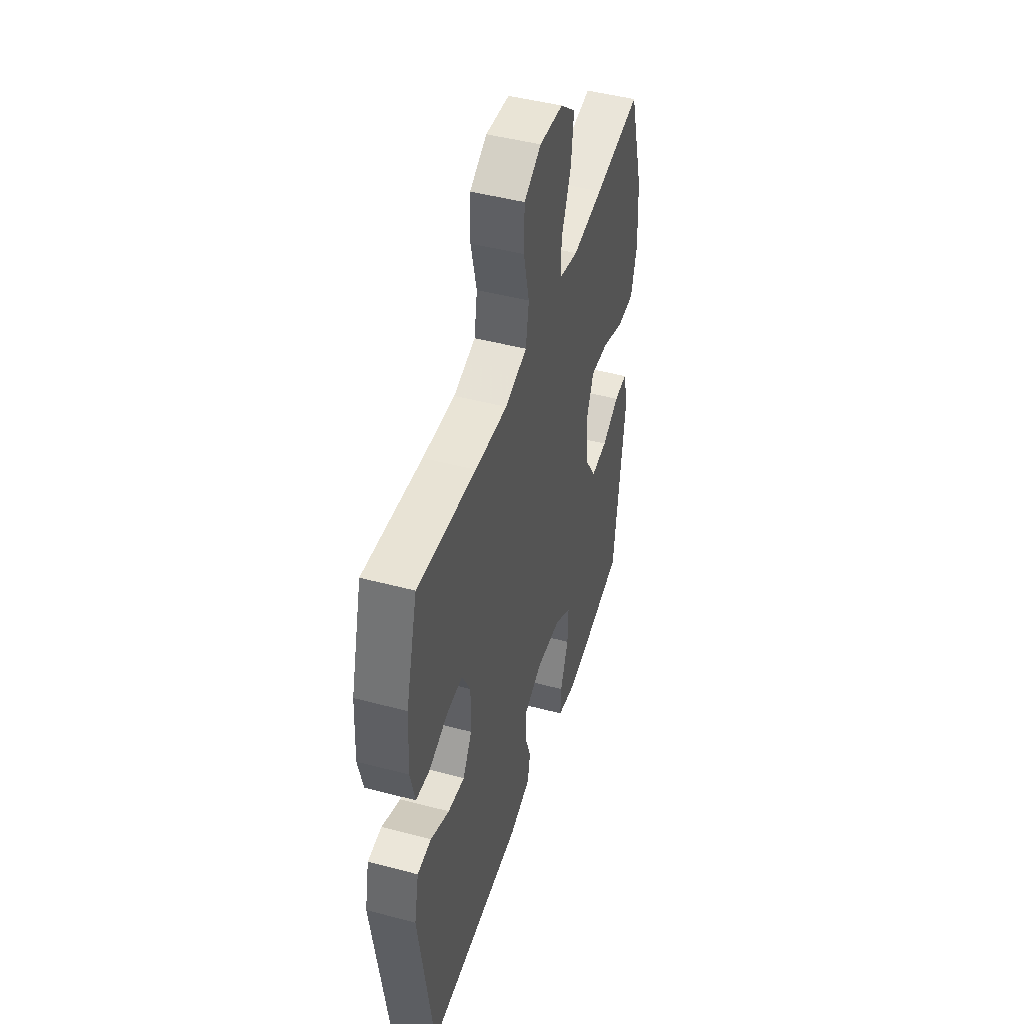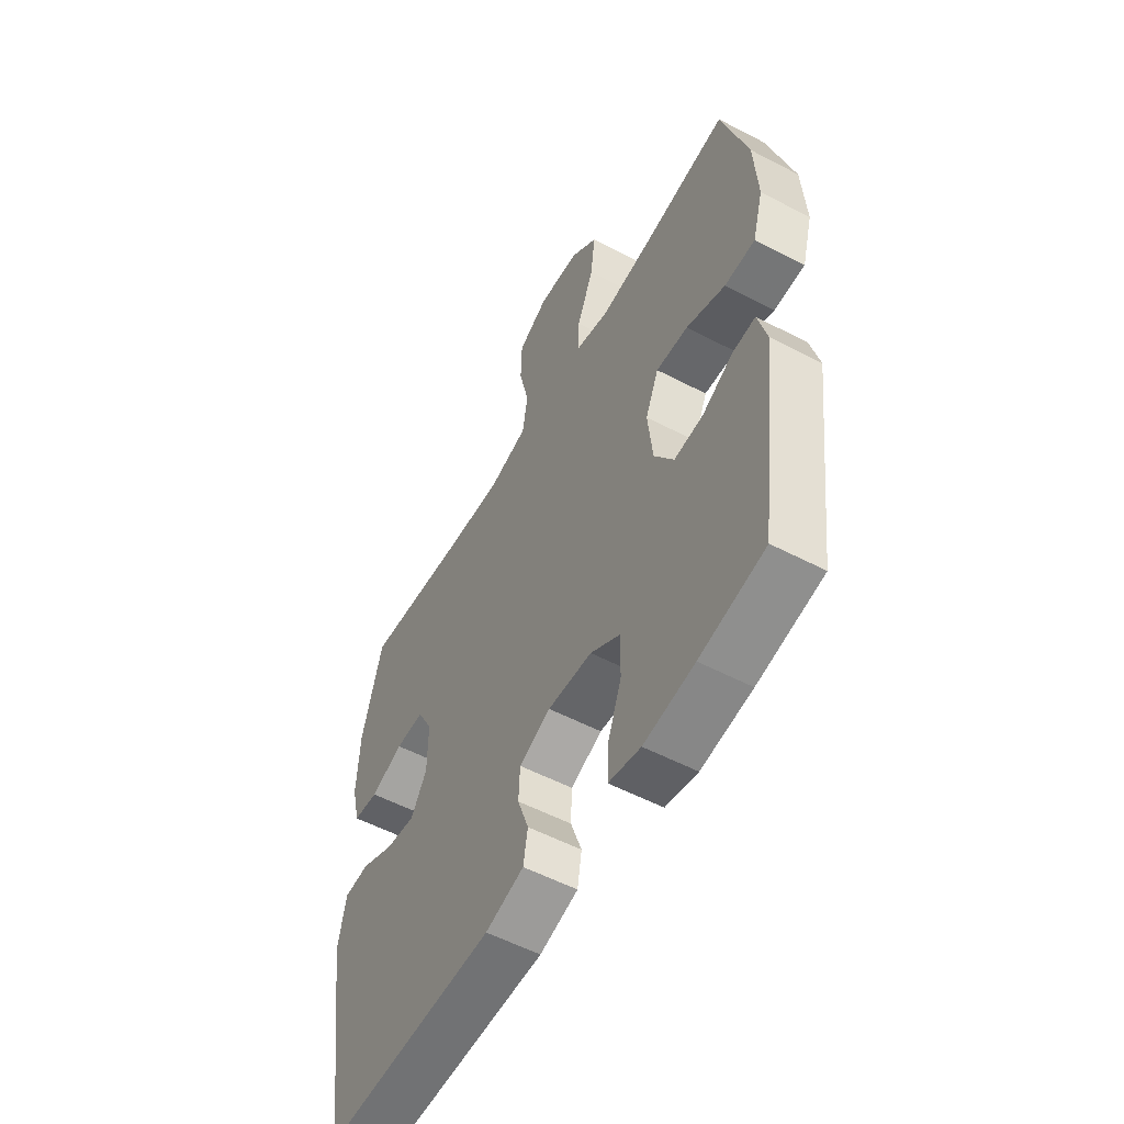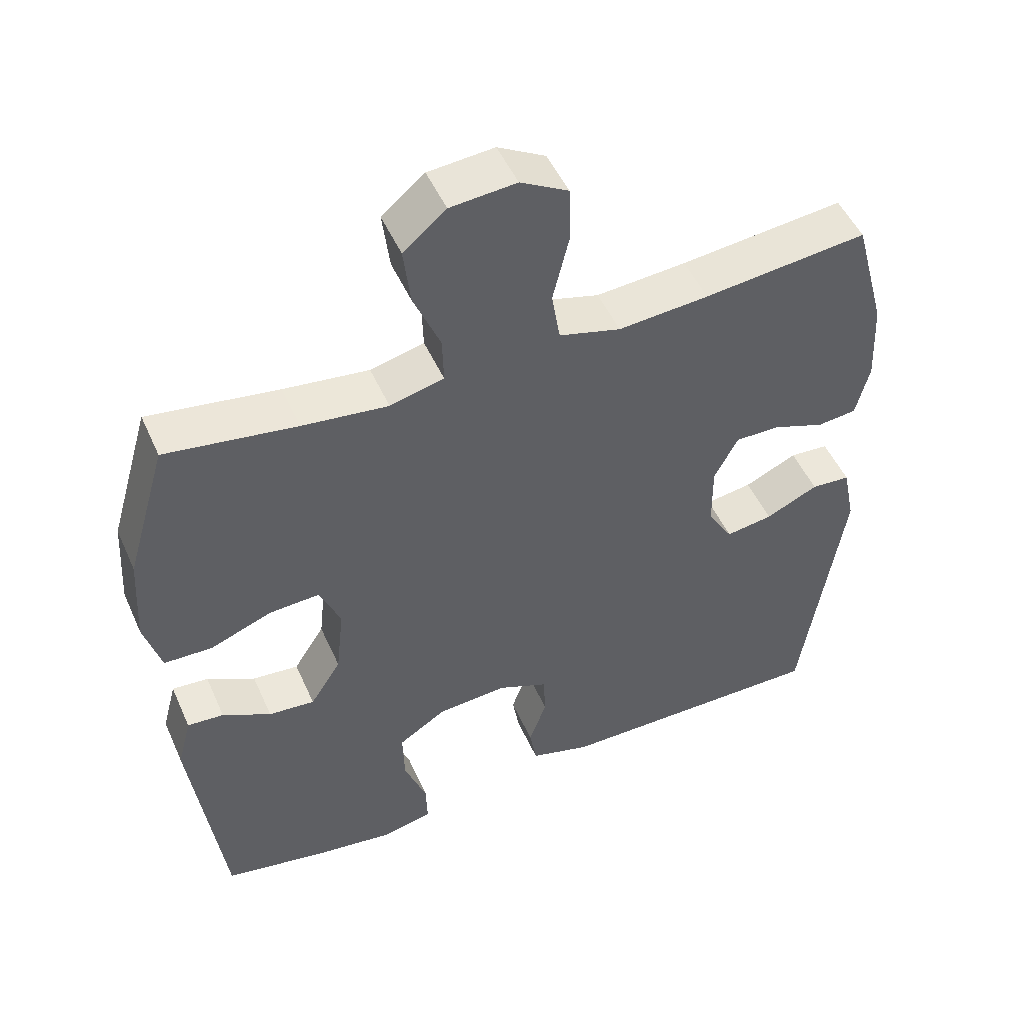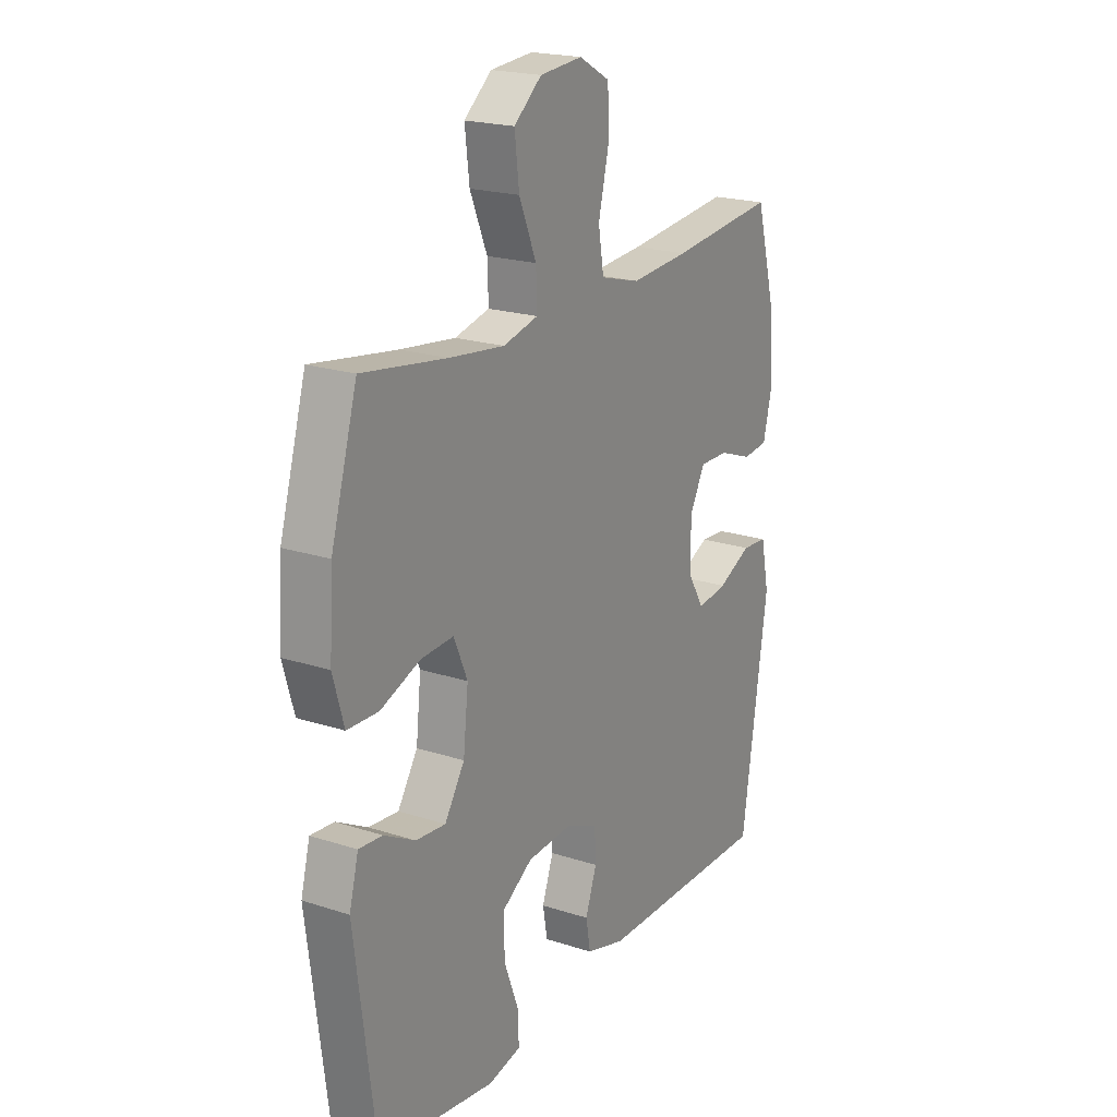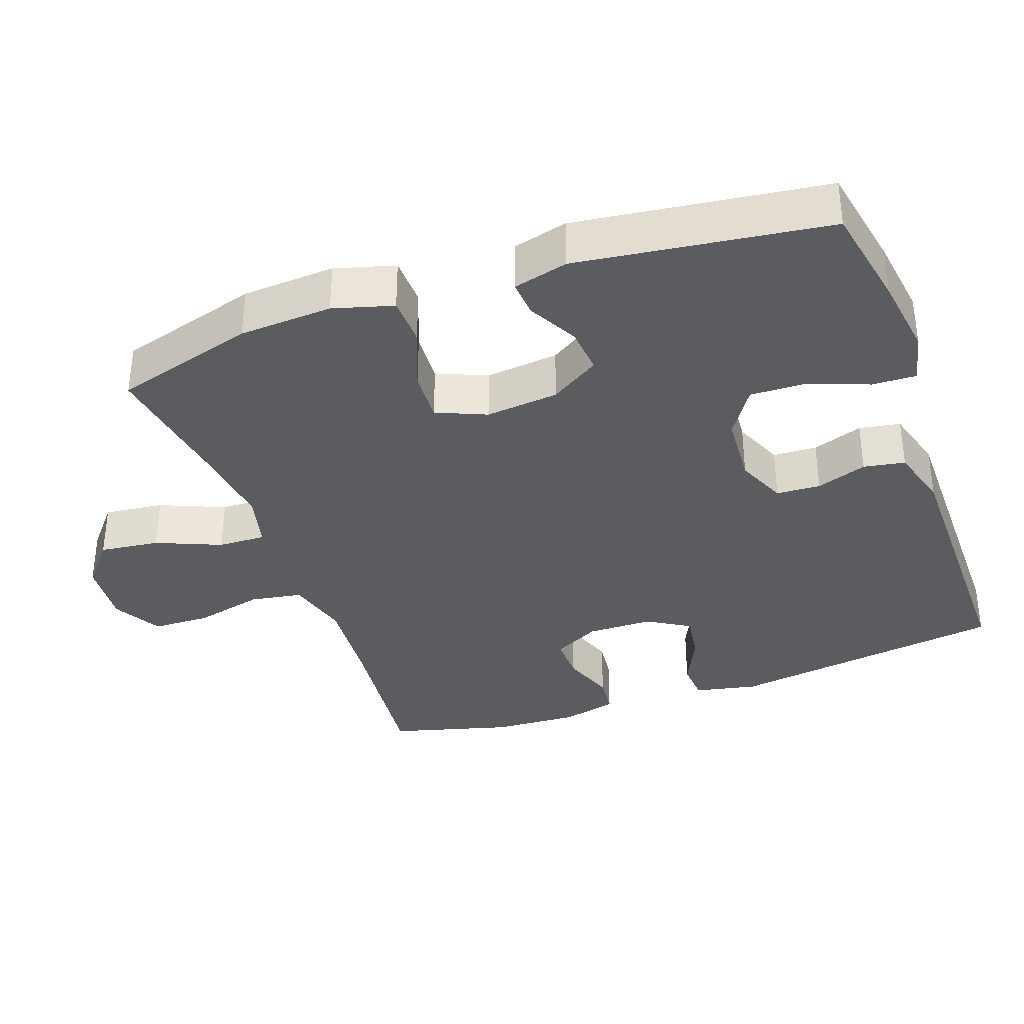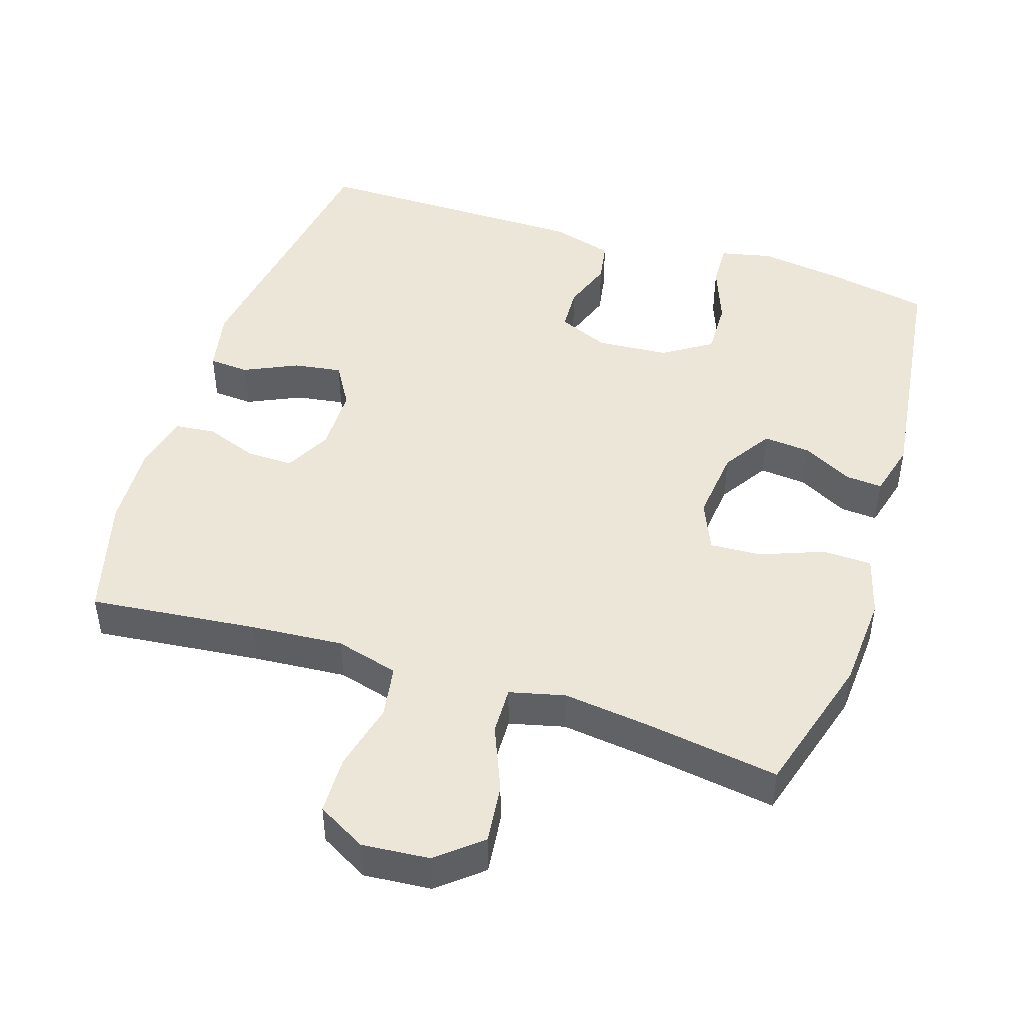
<metadata>
{"format":"obj","ext":"obj","renderer":"f3d","projection":"perspective","resolution":1024,"background":"white","views":[{"elev":46.4,"azim":-73.1,"up":"+Z"},{"elev":-55.2,"azim":61.1,"up":"+Z"},{"elev":49.9,"azim":156.5,"up":"+Z"},{"elev":20.5,"azim":120.6,"up":"+Z"},{"elev":-35.3,"azim":109.6,"up":"+Y"},{"elev":46.5,"azim":17.9,"up":"+Y"}]}
</metadata>
<code>
v -0.5 0.07 -0.5
v -0.558 0.07 -0.109
v -0.54 0.07 -0.021
v -0.484 0.07 -0.017
v -0.409 0.07 -0.052
v -0.342 0.07 -0.062
v -0.306 0.07 -0.002
v -0.305 0.07 0.09
v -0.339 0.07 0.155
v -0.403 0.07 0.154
v -0.477 0.07 0.127
v -0.533 0.07 0.133
v -0.552 0.07 0.211
v -0.546 0.07 0.33
v -0.5 0.07 0.5
v -0.266 0.07 0.475
v -0.137 0.07 0.465
v -0.049 0.07 0.489
v -0.037 0.07 0.562
v -0.06 0.07 0.658
v -0.058 0.07 0.739
v 0.01 0.07 0.777
v 0.104 0.07 0.769
v 0.165 0.07 0.718
v 0.155 0.07 0.634
v 0.117 0.07 0.543
v 0.115 0.07 0.476
v 0.192 0.07 0.457
v 0.314 0.07 0.472
v 0.5 0.07 0.5
v 0.558 0.07 0.301
v 0.566 0.07 0.17
v 0.542 0.07 0.086
v 0.473 0.07 0.084
v 0.385 0.07 0.118
v 0.313 0.07 0.122
v 0.283 0.07 0.052
v 0.294 0.07 -0.051
v 0.338 0.07 -0.12
v 0.404 0.07 -0.114
v 0.473 0.07 -0.077
v 0.525 0.07 -0.073
v 0.545 0.07 -0.15
v 0.5 0.07 -0.5
v 0.354 0.07 -0.528
v 0.24 0.07 -0.544
v 0.168 0.07 -0.528
v 0.17 0.07 -0.466
v 0.202 0.07 -0.381
v 0.204 0.07 -0.303
v 0.136 0.07 -0.259
v 0.036 0.07 -0.252
v -0.035 0.07 -0.282
v -0.038 0.07 -0.344
v -0.013 0.07 -0.415
v -0.023 0.07 -0.473
v -0.11 0.07 -0.498
v -0.5 0 -0.5
v -0.558 0 -0.109
v -0.54 0 -0.021
v -0.484 0 -0.017
v -0.409 0 -0.052
v -0.342 0 -0.062
v -0.306 0 -0.002
v -0.305 0 0.09
v -0.339 0 0.155
v -0.403 0 0.154
v -0.477 0 0.127
v -0.533 0 0.133
v -0.552 0 0.211
v -0.546 0 0.33
v -0.5 0 0.5
v -0.266 0 0.475
v -0.137 0 0.465
v -0.049 0 0.489
v -0.037 0 0.562
v -0.06 0 0.658
v -0.058 0 0.739
v 0.01 0 0.777
v 0.104 0 0.769
v 0.165 0 0.718
v 0.155 0 0.634
v 0.117 0 0.543
v 0.115 0 0.476
v 0.192 0 0.457
v 0.314 0 0.472
v 0.5 0 0.5
v 0.558 0 0.301
v 0.566 0 0.17
v 0.542 0 0.086
v 0.473 0 0.084
v 0.385 0 0.118
v 0.313 0 0.122
v 0.283 0 0.052
v 0.294 0 -0.051
v 0.338 0 -0.12
v 0.404 0 -0.114
v 0.473 0 -0.077
v 0.525 0 -0.073
v 0.545 0 -0.15
v 0.5 0 -0.5
v 0.354 0 -0.528
v 0.24 0 -0.544
v 0.168 0 -0.528
v 0.17 0 -0.466
v 0.202 0 -0.381
v 0.204 0 -0.303
v 0.136 0 -0.259
v 0.036 0 -0.252
v -0.035 0 -0.282
v -0.038 0 -0.344
v -0.013 0 -0.415
v -0.023 0 -0.473
v -0.11 0 -0.498
f 54 55 56 57
f 53 54 57 1
f 46 47 48 49
f 46 49 50
f 45 46 50
f 44 45 50
f 43 44 50
f 40 41 42 43
f 39 40 43 50
f 38 39 50 51
f 32 33 34 35
f 32 35 36
f 29 30 31 32
f 28 29 32 36
f 27 28 36 37
f 23 24 25 26
f 23 26 27
f 22 23 27
f 19 20 21 22
f 18 19 22 27
f 17 18 27 37
f 13 14 15 16
f 10 11 12 13
f 9 10 13 16
f 8 9 16 17
f 2 3 4 5
f 53 1 2 5
f 52 53 5 6
f 7 8 17 37
f 37 38 51 52
f 6 7 37 52
f 114 113 112 111
f 58 114 111 110
f 106 105 104 103
f 107 106 103
f 107 103 102
f 107 102 101
f 107 101 100
f 100 99 98 97
f 107 100 97 96
f 108 107 96 95
f 92 91 90 89
f 93 92 89
f 89 88 87 86
f 93 89 86 85
f 94 93 85 84
f 83 82 81 80
f 84 83 80
f 84 80 79
f 79 78 77 76
f 84 79 76 75
f 94 84 75 74
f 73 72 71 70
f 70 69 68 67
f 73 70 67 66
f 74 73 66 65
f 62 61 60 59
f 62 59 58 110
f 63 62 110 109
f 94 74 65 64
f 109 108 95 94
f 109 94 64 63
f 1 58 59 2
f 2 59 60 3
f 3 60 61 4
f 4 61 62 5
f 5 62 63 6
f 6 63 64 7
f 7 64 65 8
f 8 65 66 9
f 9 66 67 10
f 10 67 68 11
f 11 68 69 12
f 12 69 70 13
f 13 70 71 14
f 14 71 72 15
f 15 72 73 16
f 16 73 74 17
f 17 74 75 18
f 18 75 76 19
f 19 76 77 20
f 20 77 78 21
f 21 78 79 22
f 22 79 80 23
f 23 80 81 24
f 24 81 82 25
f 25 82 83 26
f 26 83 84 27
f 27 84 85 28
f 28 85 86 29
f 29 86 87 30
f 30 87 88 31
f 31 88 89 32
f 32 89 90 33
f 33 90 91 34
f 34 91 92 35
f 35 92 93 36
f 36 93 94 37
f 37 94 95 38
f 38 95 96 39
f 39 96 97 40
f 40 97 98 41
f 41 98 99 42
f 42 99 100 43
f 43 100 101 44
f 44 101 102 45
f 45 102 103 46
f 46 103 104 47
f 47 104 105 48
f 48 105 106 49
f 49 106 107 50
f 50 107 108 51
f 51 108 109 52
f 52 109 110 53
f 53 110 111 54
f 54 111 112 55
f 55 112 113 56
f 56 113 114 57
f 57 114 58 1

</code>
